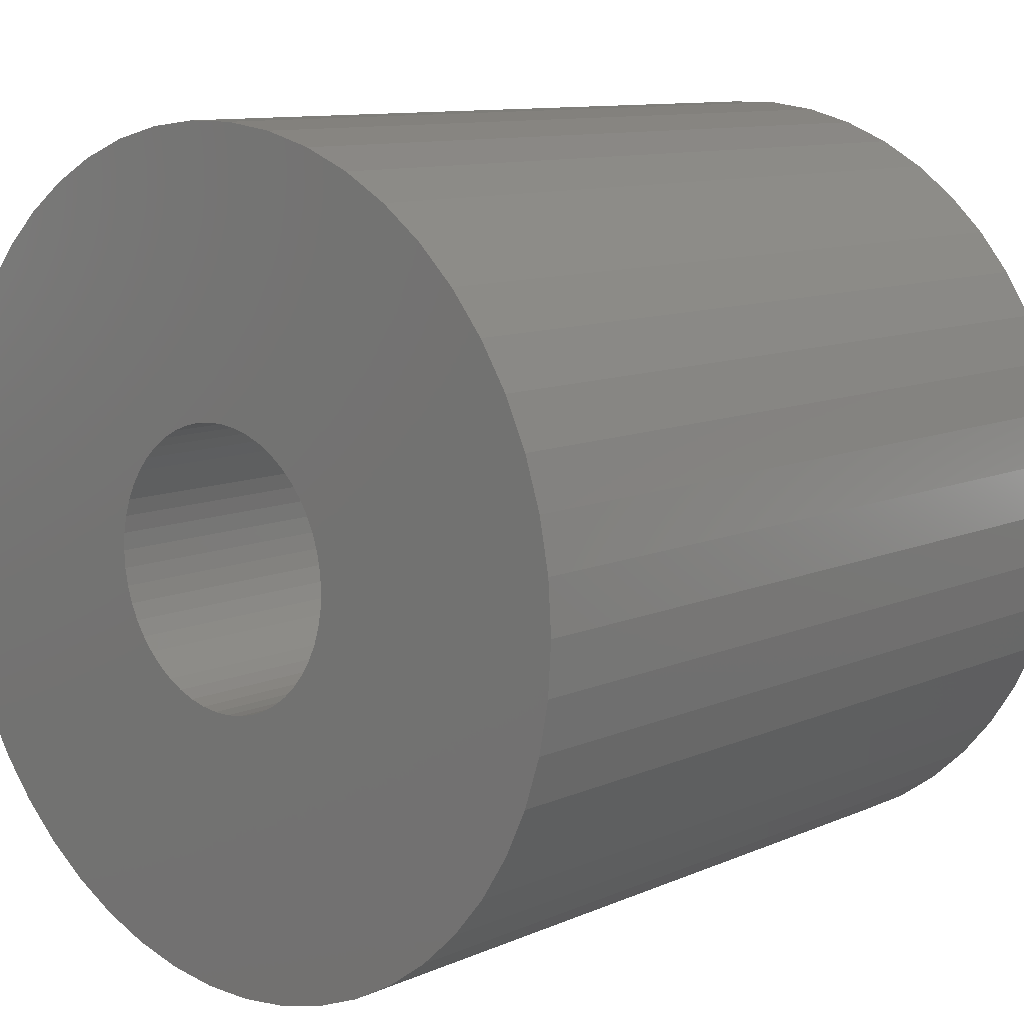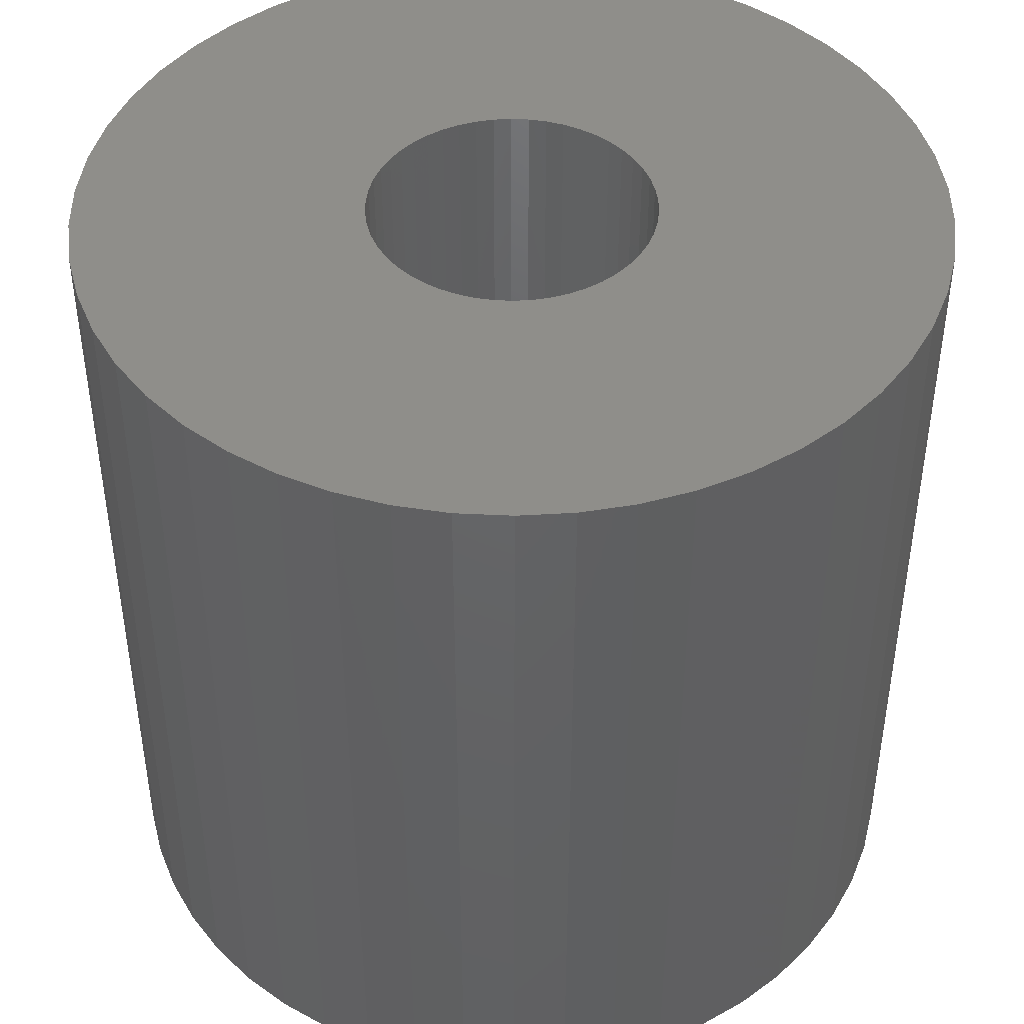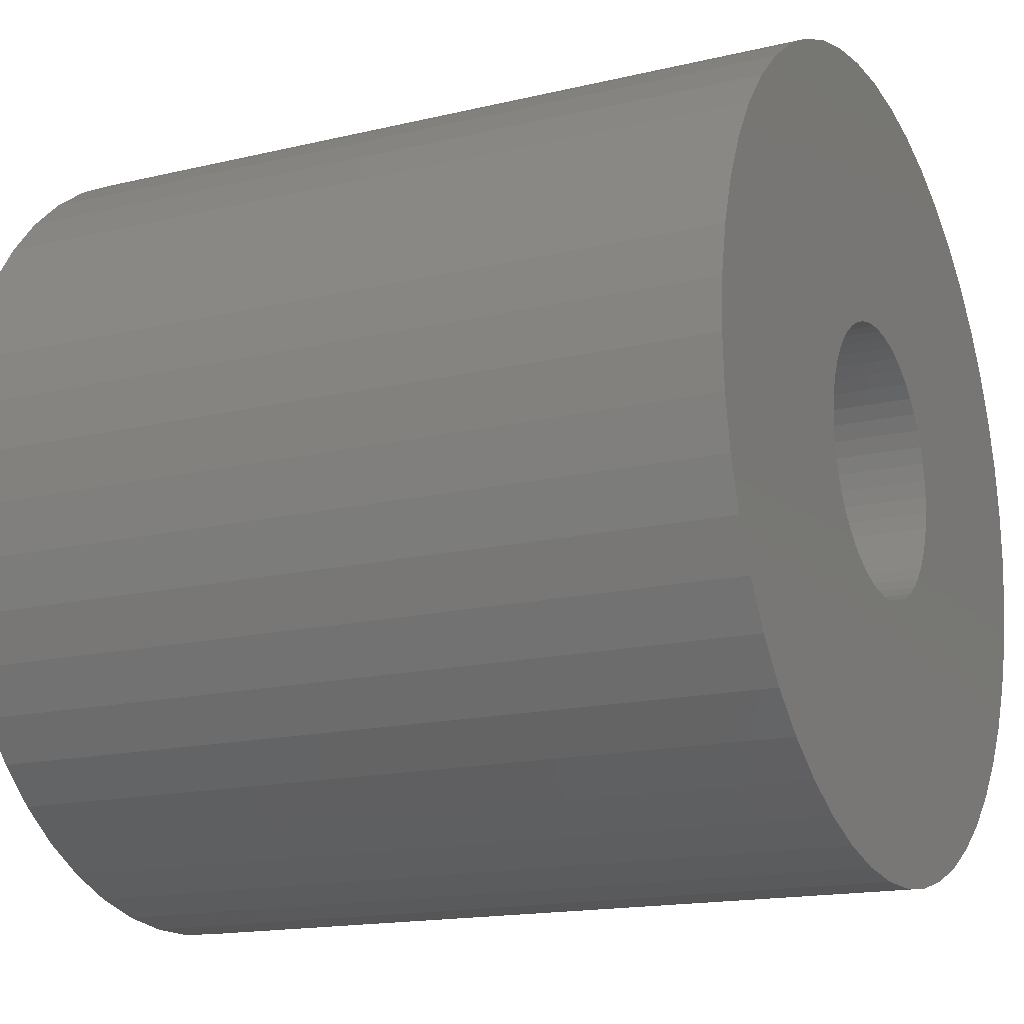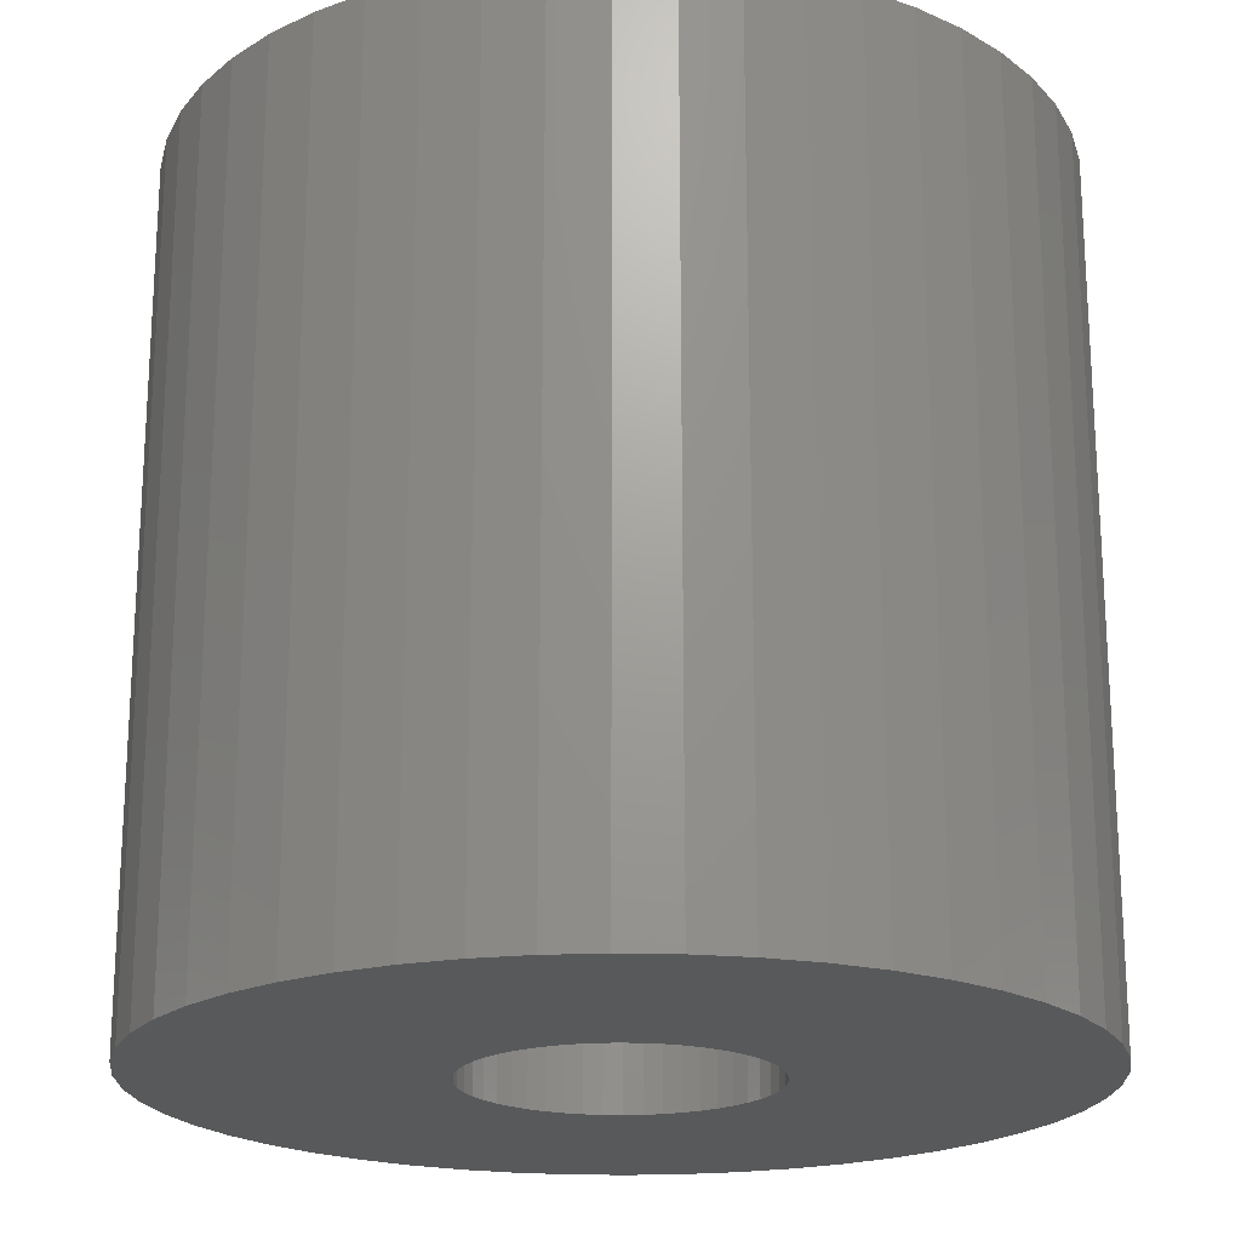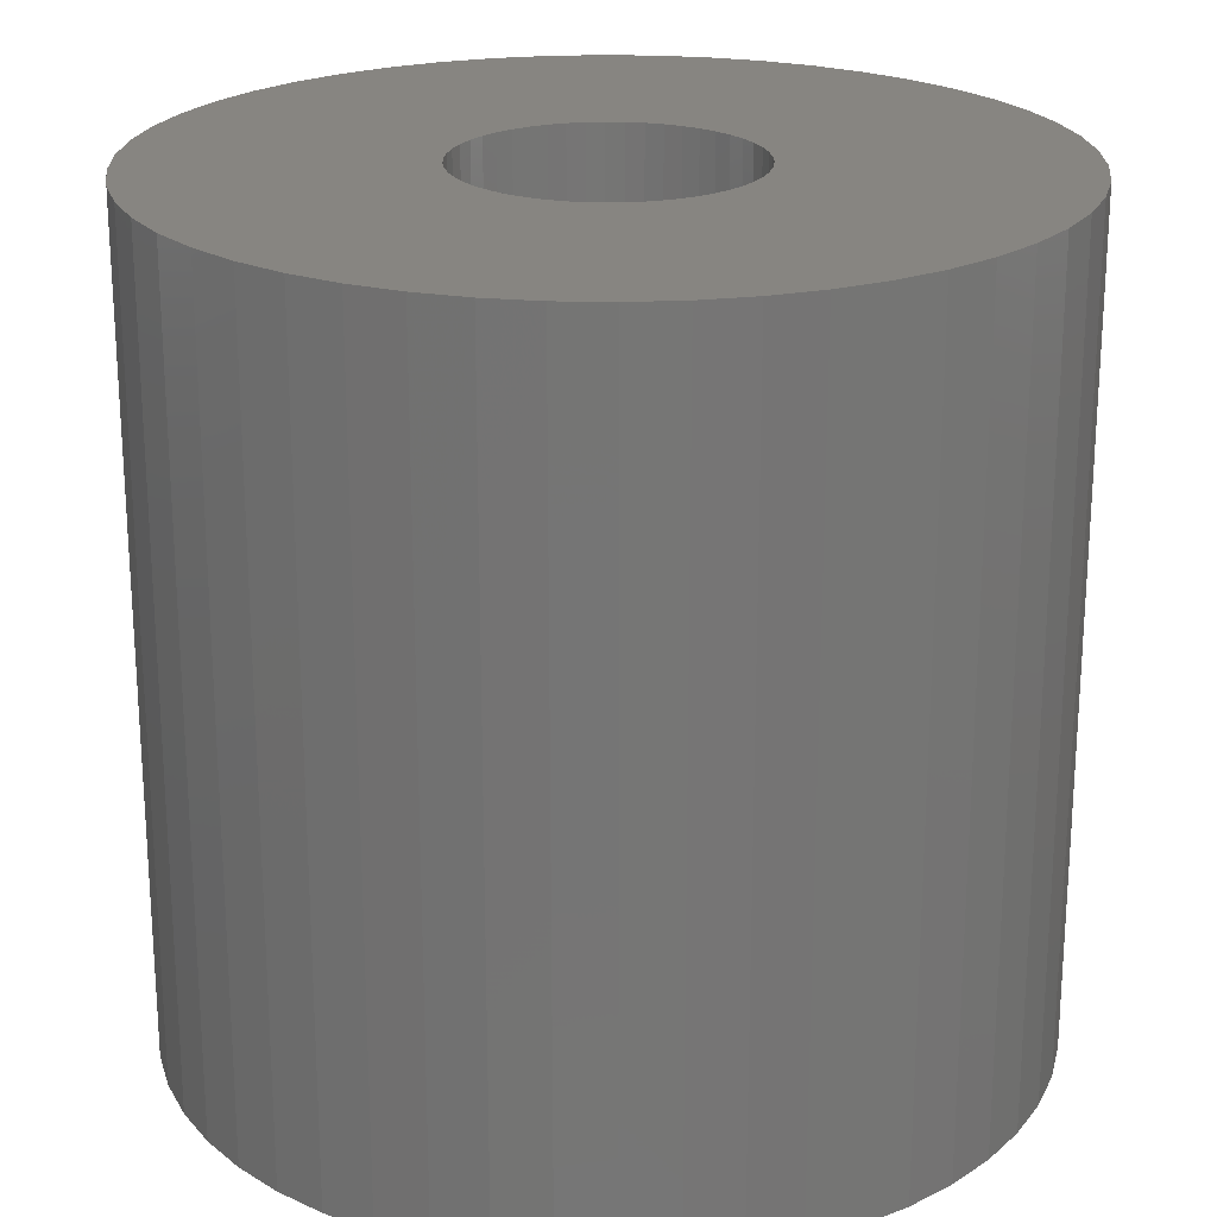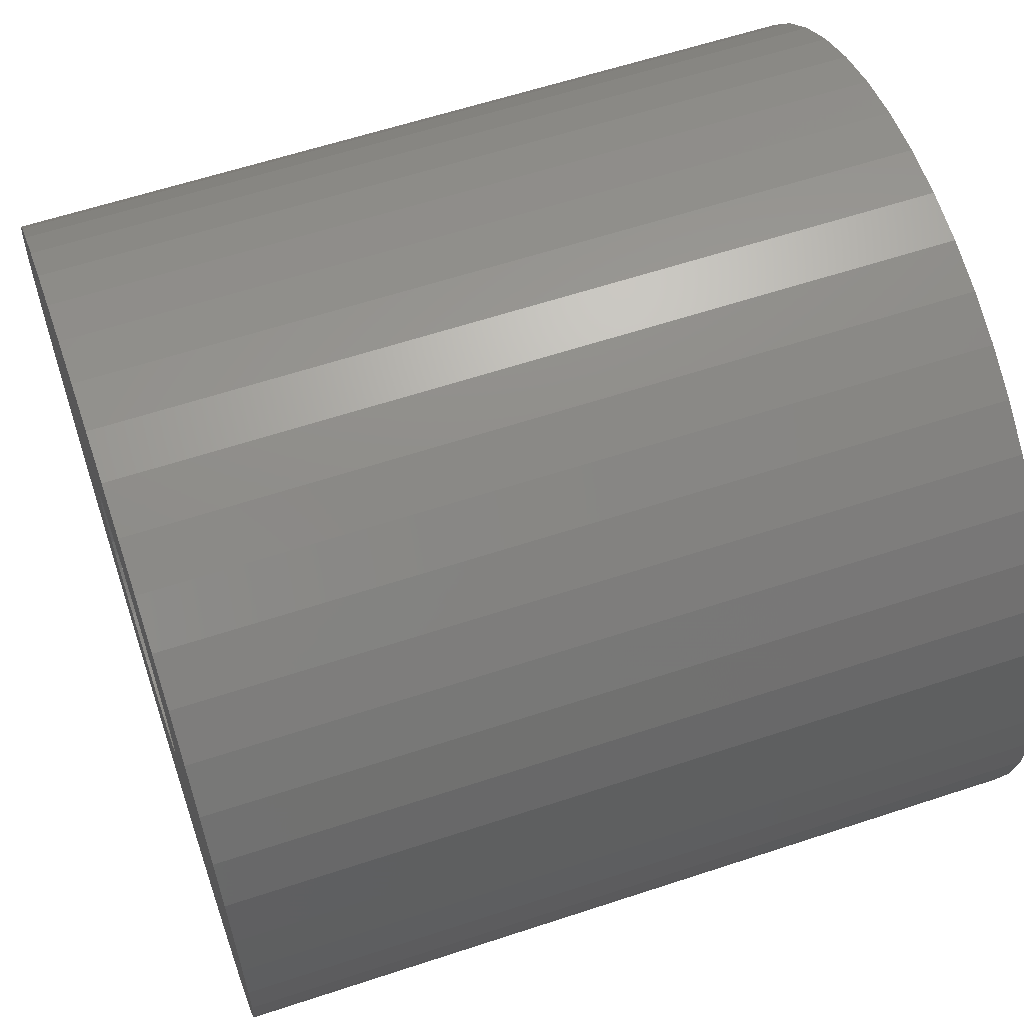
<metadata>
{"format":"stl","ext":"stl","renderer":"f3d","projection":"perspective","resolution":1024,"background":"white","views":[{"elev":10.5,"azim":-137.4,"up":"+Y"},{"elev":44.5,"azim":-133.5,"up":"+Z"},{"elev":-16.0,"azim":-63.6,"up":"+Y"},{"elev":-20.5,"azim":-161.1,"up":"+Z"},{"elev":22.1,"azim":-40.7,"up":"+Z"},{"elev":60.4,"azim":71.3,"up":"+Y"}]}
</metadata>
<code>
# stl→obj: 200 verts, 400 faces
v 18 0 17.5
v 17.86 2.256 -17.5
v 17.86 2.256 17.5
v 18 0 -17.5
v -18 0 -17.5
v -17.86 2.256 17.5
v -17.86 2.256 -17.5
v -18 0 17.5
v 1.13 17.96 -17.5
v -1.13 17.96 17.5
v 1.13 17.96 17.5
v -1.13 17.96 -17.5
v -1.13 -17.96 -17.5
v 1.13 -17.96 17.5
v -1.13 -17.96 17.5
v 1.13 -17.96 -17.5
v 13.12 12.32 -17.5
v 11.47 13.87 17.5
v 13.12 12.32 17.5
v 11.47 13.87 -17.5
v -11.47 13.87 -17.5
v -13.12 12.32 17.5
v -11.47 13.87 17.5
v -13.12 12.32 -17.5
v -5.562 17.12 -17.5
v -7.664 16.29 17.5
v -5.562 17.12 17.5
v -7.664 16.29 -17.5
v 16.74 6.626 17.5
v 15.77 8.672 -17.5
v 15.77 8.672 17.5
v 16.74 6.626 -17.5
v 17.43 4.476 -17.5
v 17.43 4.476 17.5
v 14.56 10.58 -17.5
v 14.56 10.58 17.5
v 7.664 16.29 -17.5
v 5.562 17.12 17.5
v 7.664 16.29 17.5
v 5.562 17.12 -17.5
v 3.373 17.68 17.5
v 3.373 17.68 -17.5
v 9.645 15.2 -17.5
v 9.645 15.2 17.5
v -16.74 6.626 -17.5
v -15.77 8.672 17.5
v -15.77 8.672 -17.5
v -16.74 6.626 17.5
v -14.56 10.58 -17.5
v -14.56 10.58 17.5
v -17.43 4.476 -17.5
v -17.43 4.476 17.5
v -9.645 15.2 17.5
v -9.645 15.2 -17.5
v -3.373 17.68 17.5
v -3.373 17.68 -17.5
v 3.373 -17.68 17.5
v 3.373 -17.68 -17.5
v 5.562 -17.12 -17.5
v 7.664 -16.29 17.5
v 5.562 -17.12 17.5
v 7.664 -16.29 -17.5
v 6 0 17.5
v 5.953 0.752 17.5
v 17.86 -2.256 17.5
v 5.811 1.492 17.5
v 5.953 -0.752 17.5
v 5.579 2.209 17.5
v 17.43 -4.476 17.5
v 5.258 2.891 17.5
v 5.811 -1.492 17.5
v 4.854 3.527 17.5
v 16.74 -6.626 17.5
v 4.374 4.107 17.5
v 5.579 -2.209 17.5
v 3.825 4.623 17.5
v 15.77 -8.672 17.5
v 3.215 5.066 17.5
v 5.258 -2.891 17.5
v 14.56 -10.58 17.5
v 2.555 5.429 17.5
v 1.854 5.706 17.5
v 1.124 5.894 17.5
v 0.3767 5.988 17.5
v -0.3767 5.988 17.5
v -1.124 5.894 17.5
v -1.854 5.706 17.5
v -2.555 5.429 17.5
v -3.215 5.066 17.5
v -3.825 4.623 17.5
v -4.374 4.107 17.5
v -4.854 3.527 17.5
v -5.258 2.891 17.5
v 4.854 -3.527 17.5
v 13.12 -12.32 17.5
v 4.374 -4.107 17.5
v 11.47 -13.87 17.5
v 3.825 -4.623 17.5
v 9.645 -15.2 17.5
v 3.215 -5.066 17.5
v 2.555 -5.429 17.5
v 1.854 -5.706 17.5
v 1.124 -5.894 17.5
v 0.3767 -5.988 17.5
v -0.3767 -5.988 17.5
v -1.124 -5.894 17.5
v -3.373 -17.68 17.5
v -1.854 -5.706 17.5
v -5.562 -17.12 17.5
v -2.555 -5.429 17.5
v -7.664 -16.29 17.5
v -3.215 -5.066 17.5
v -9.645 -15.2 17.5
v -3.825 -4.623 17.5
v -11.47 -13.87 17.5
v -4.374 -4.107 17.5
v -13.12 -12.32 17.5
v -4.854 -3.527 17.5
v -14.56 -10.58 17.5
v -5.258 -2.891 17.5
v -15.77 -8.672 17.5
v -5.579 -2.209 17.5
v -16.74 -6.626 17.5
v -5.811 -1.492 17.5
v -17.43 -4.476 17.5
v -5.953 -0.752 17.5
v -17.86 -2.256 17.5
v -6 0 17.5
v -5.579 2.209 17.5
v -5.811 1.492 17.5
v -5.953 0.752 17.5
v 17.86 -2.256 -17.5
v 14.56 -10.58 -17.5
v 13.12 -12.32 -17.5
v 17.43 -4.476 -17.5
v 16.74 -6.626 -17.5
v -13.12 -12.32 -17.5
v -11.47 -13.87 -17.5
v -15.77 -8.672 -17.5
v -16.74 -6.626 -17.5
v -14.56 -10.58 -17.5
v 6 0 -17.5
v 5.953 -0.752 -17.5
v 5.811 -1.492 -17.5
v 5.953 0.752 -17.5
v 5.579 -2.209 -17.5
v 15.77 -8.672 -17.5
v 5.258 -2.891 -17.5
v 5.811 1.492 -17.5
v 4.854 -3.527 -17.5
v 4.374 -4.107 -17.5
v 11.47 -13.87 -17.5
v 5.579 2.209 -17.5
v 3.825 -4.623 -17.5
v 9.645 -15.2 -17.5
v 3.215 -5.066 -17.5
v 5.258 2.891 -17.5
v 2.555 -5.429 -17.5
v 1.854 -5.706 -17.5
v 1.124 -5.894 -17.5
v 0.3767 -5.988 -17.5
v -0.3767 -5.988 -17.5
v -1.124 -5.894 -17.5
v -3.373 -17.68 -17.5
v -1.854 -5.706 -17.5
v -5.562 -17.12 -17.5
v -2.555 -5.429 -17.5
v -7.664 -16.29 -17.5
v -3.215 -5.066 -17.5
v -9.645 -15.2 -17.5
v -3.825 -4.623 -17.5
v -4.374 -4.107 -17.5
v -4.854 -3.527 -17.5
v -5.258 -2.891 -17.5
v 4.854 3.527 -17.5
v 4.374 4.107 -17.5
v 3.825 4.623 -17.5
v 3.215 5.066 -17.5
v 2.555 5.429 -17.5
v 1.854 5.706 -17.5
v 1.124 5.894 -17.5
v 0.3767 5.988 -17.5
v -0.3767 5.988 -17.5
v -1.124 5.894 -17.5
v -1.854 5.706 -17.5
v -2.555 5.429 -17.5
v -3.215 5.066 -17.5
v -3.825 4.623 -17.5
v -4.374 4.107 -17.5
v -4.854 3.527 -17.5
v -5.258 2.891 -17.5
v -5.579 2.209 -17.5
v -5.811 1.492 -17.5
v -5.953 0.752 -17.5
v -6 0 -17.5
v -5.579 -2.209 -17.5
v -5.811 -1.492 -17.5
v -17.43 -4.476 -17.5
v -5.953 -0.752 -17.5
v -17.86 -2.256 -17.5
f 1 2 3
f 2 1 4
f 5 6 7
f 6 5 8
f 9 10 11
f 10 9 12
f 13 14 15
f 14 13 16
f 17 18 19
f 18 17 20
f 21 22 23
f 22 21 24
f 25 26 27
f 26 25 28
f 29 30 31
f 30 29 32
f 3 33 34
f 33 3 2
f 31 35 36
f 35 31 30
f 37 38 39
f 38 37 40
f 40 41 38
f 41 40 42
f 43 39 44
f 39 43 37
f 45 46 47
f 46 45 48
f 49 22 24
f 22 49 50
f 51 48 45
f 48 51 52
f 28 53 26
f 53 28 54
f 12 55 10
f 55 12 56
f 16 57 14
f 57 16 58
f 59 60 61
f 60 59 62
f 34 32 29
f 32 34 33
f 36 17 19
f 17 36 35
f 42 11 41
f 11 42 9
f 20 44 18
f 44 20 43
f 47 50 49
f 50 47 46
f 7 52 51
f 52 7 6
f 63 1 3
f 64 3 34
f 1 63 65
f 66 34 29
f 67 65 63
f 68 29 31
f 65 67 69
f 70 31 36
f 71 69 67
f 72 36 19
f 69 71 73
f 74 19 18
f 75 73 71
f 76 18 44
f 73 75 77
f 78 44 39
f 79 77 75
f 77 79 80
f 3 64 63
f 34 66 64
f 29 68 66
f 81 39 38
f 31 70 68
f 36 72 70
f 19 74 72
f 18 76 74
f 82 38 41
f 44 78 76
f 39 81 78
f 38 82 81
f 83 41 11
f 41 83 82
f 11 84 83
f 11 85 84
f 10 85 11
f 85 10 86
f 55 86 10
f 86 55 87
f 27 87 55
f 87 27 88
f 26 88 27
f 88 26 89
f 53 89 26
f 89 53 90
f 23 90 53
f 90 23 91
f 22 91 23
f 91 22 92
f 50 92 22
f 92 50 93
f 94 80 79
f 80 94 95
f 96 95 94
f 95 96 97
f 98 97 96
f 97 98 99
f 100 99 98
f 99 100 60
f 101 60 100
f 60 101 61
f 102 61 101
f 61 102 57
f 103 57 102
f 57 103 14
f 104 14 103
f 105 14 104
f 15 105 106
f 105 15 14
f 107 106 108
f 109 108 110
f 111 110 112
f 106 107 15
f 113 112 114
f 115 114 116
f 117 116 118
f 119 118 120
f 108 109 107
f 121 120 122
f 123 122 124
f 125 124 126
f 127 126 128
f 46 93 50
f 110 111 109
f 93 46 129
f 112 113 111
f 48 129 46
f 114 115 113
f 129 48 130
f 116 117 115
f 52 130 48
f 118 119 117
f 130 52 131
f 120 121 119
f 6 131 52
f 122 123 121
f 131 6 128
f 124 125 123
f 8 128 6
f 126 127 125
f 128 8 127
f 54 23 53
f 23 54 21
f 56 27 55
f 27 56 25
f 65 4 1
f 4 65 132
f 95 133 80
f 133 95 134
f 73 135 69
f 135 73 136
f 69 132 65
f 132 69 135
f 137 115 117
f 115 137 138
f 139 123 140
f 123 139 121
f 137 119 141
f 119 137 117
f 142 4 132
f 143 132 135
f 4 142 2
f 144 135 136
f 145 2 142
f 146 136 147
f 2 145 33
f 148 147 133
f 149 33 145
f 150 133 134
f 33 149 32
f 151 134 152
f 153 32 149
f 154 152 155
f 32 153 30
f 156 155 62
f 157 30 153
f 30 157 35
f 132 143 142
f 135 144 143
f 136 146 144
f 158 62 59
f 147 148 146
f 133 150 148
f 134 151 150
f 152 154 151
f 159 59 58
f 155 156 154
f 62 158 156
f 59 159 158
f 160 58 16
f 58 160 159
f 16 161 160
f 16 162 161
f 13 162 16
f 162 13 163
f 164 163 13
f 163 164 165
f 166 165 164
f 165 166 167
f 168 167 166
f 167 168 169
f 170 169 168
f 169 170 171
f 138 171 170
f 171 138 172
f 137 172 138
f 172 137 173
f 141 173 137
f 173 141 174
f 175 35 157
f 35 175 17
f 176 17 175
f 17 176 20
f 177 20 176
f 20 177 43
f 178 43 177
f 43 178 37
f 179 37 178
f 37 179 40
f 180 40 179
f 40 180 42
f 181 42 180
f 42 181 9
f 182 9 181
f 183 9 182
f 12 183 184
f 183 12 9
f 56 184 185
f 25 185 186
f 28 186 187
f 184 56 12
f 54 187 188
f 21 188 189
f 24 189 190
f 49 190 191
f 185 25 56
f 47 191 192
f 45 192 193
f 51 193 194
f 7 194 195
f 139 174 141
f 186 28 25
f 174 139 196
f 187 54 28
f 140 196 139
f 188 21 54
f 196 140 197
f 189 24 21
f 198 197 140
f 190 49 24
f 197 198 199
f 191 47 49
f 200 199 198
f 192 45 47
f 199 200 195
f 193 51 45
f 5 195 200
f 194 7 51
f 195 5 7
f 62 99 60
f 99 62 155
f 80 147 77
f 147 80 133
f 140 125 198
f 125 140 123
f 58 61 57
f 61 58 59
f 77 136 73
f 136 77 147
f 164 15 107
f 15 164 13
f 168 109 111
f 109 168 166
f 170 111 113
f 111 170 168
f 141 121 139
f 121 141 119
f 198 127 200
f 127 198 125
f 200 8 5
f 8 200 127
f 152 95 97
f 95 152 134
f 155 97 99
f 97 155 152
f 166 107 109
f 107 166 164
f 138 113 115
f 113 138 170
f 130 192 129
f 192 130 193
f 157 72 175
f 72 157 70
f 181 82 83
f 82 181 180
f 180 81 82
f 81 180 179
f 186 87 88
f 87 186 185
f 129 191 93
f 191 129 192
f 143 63 142
f 63 143 67
f 158 102 101
f 102 158 159
f 177 74 76
f 74 177 176
f 92 189 91
f 189 92 190
f 184 85 86
f 85 184 183
f 189 90 91
f 90 189 188
f 142 64 145
f 64 142 63
f 148 75 146
f 75 148 79
f 162 106 105
f 106 162 163
f 159 103 102
f 103 159 160
f 175 74 176
f 74 175 72
f 183 84 85
f 84 183 182
f 178 76 78
f 76 178 177
f 179 78 81
f 78 179 178
f 128 194 131
f 194 128 195
f 131 193 130
f 193 131 194
f 93 190 92
f 190 93 191
f 185 86 87
f 86 185 184
f 187 88 89
f 88 187 186
f 188 89 90
f 89 188 187
f 144 67 143
f 67 144 71
f 163 108 106
f 108 163 165
f 120 196 122
f 196 120 174
f 160 104 103
f 104 160 161
f 153 70 157
f 70 153 68
f 149 68 153
f 68 149 66
f 145 66 149
f 66 145 64
f 182 83 84
f 83 182 181
f 156 101 100
f 101 156 158
f 151 98 96
f 98 151 154
f 151 94 150
f 94 151 96
f 167 112 110
f 112 167 169
f 126 195 128
f 195 126 199
f 122 197 124
f 197 122 196
f 146 71 144
f 71 146 75
f 154 100 98
f 100 154 156
f 150 79 148
f 79 150 94
f 171 116 114
f 116 171 172
f 161 105 104
f 105 161 162
f 169 114 112
f 114 169 171
f 124 199 126
f 199 124 197
f 116 173 118
f 173 116 172
f 118 174 120
f 174 118 173
f 165 110 108
f 110 165 167

</code>
